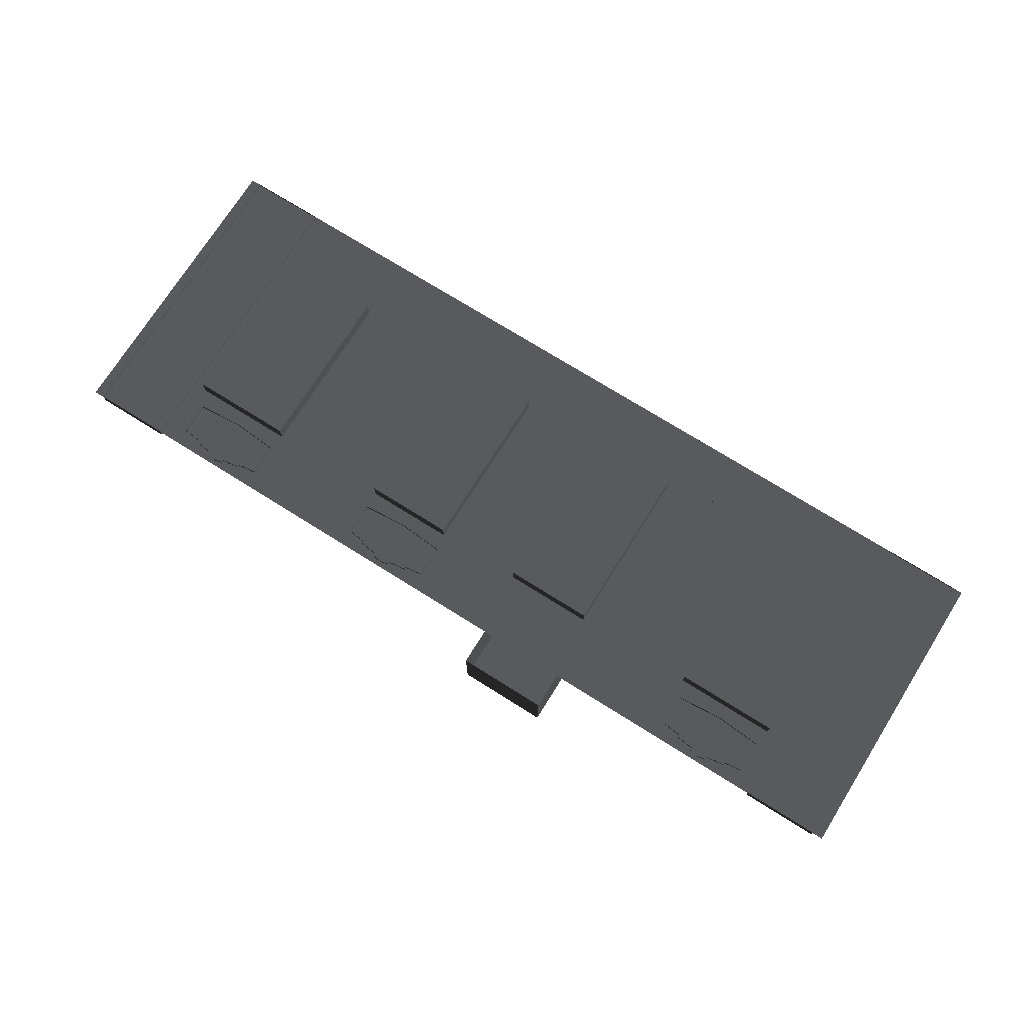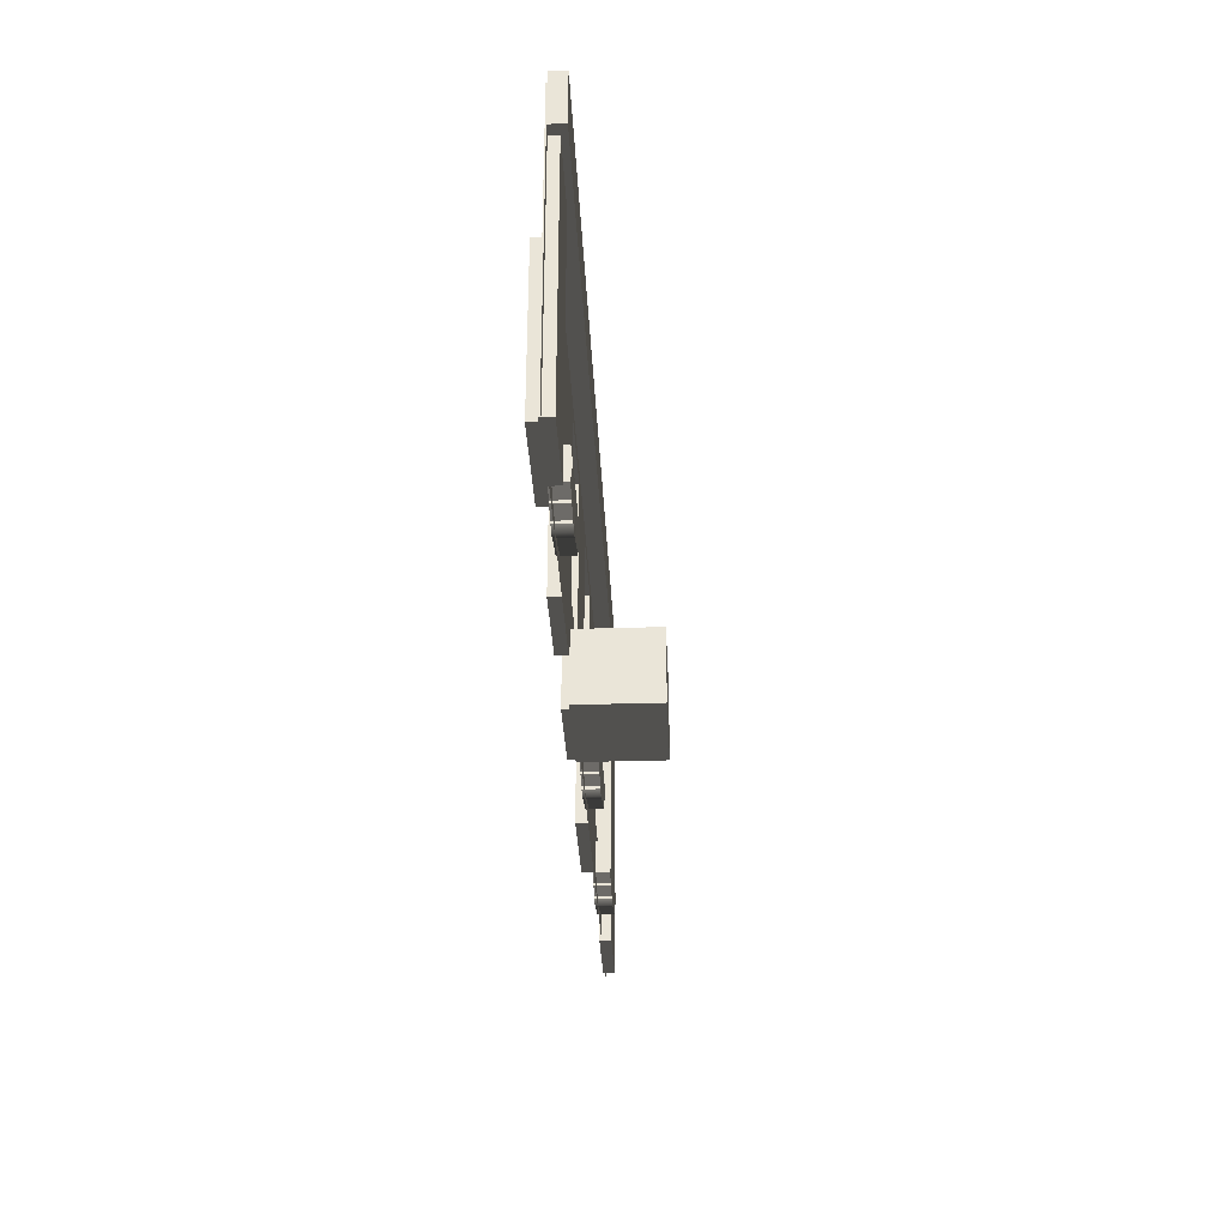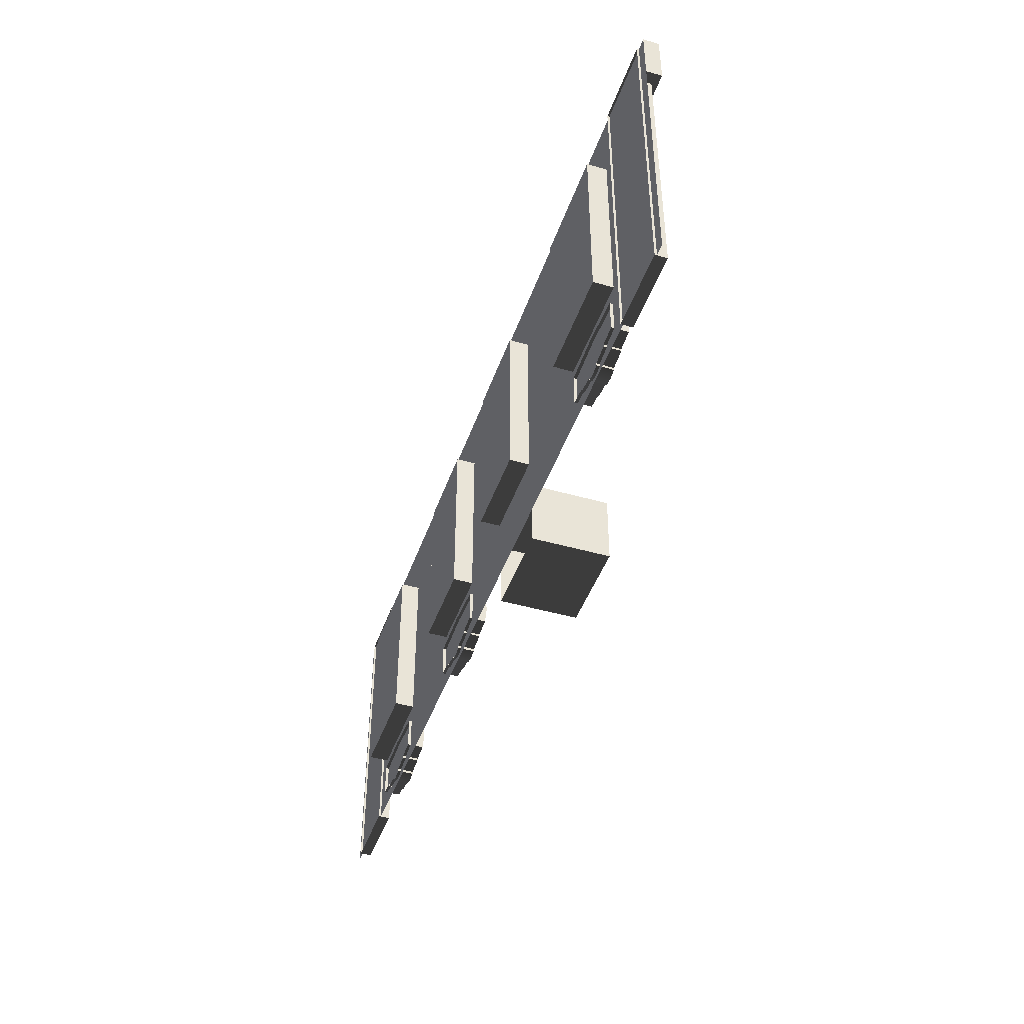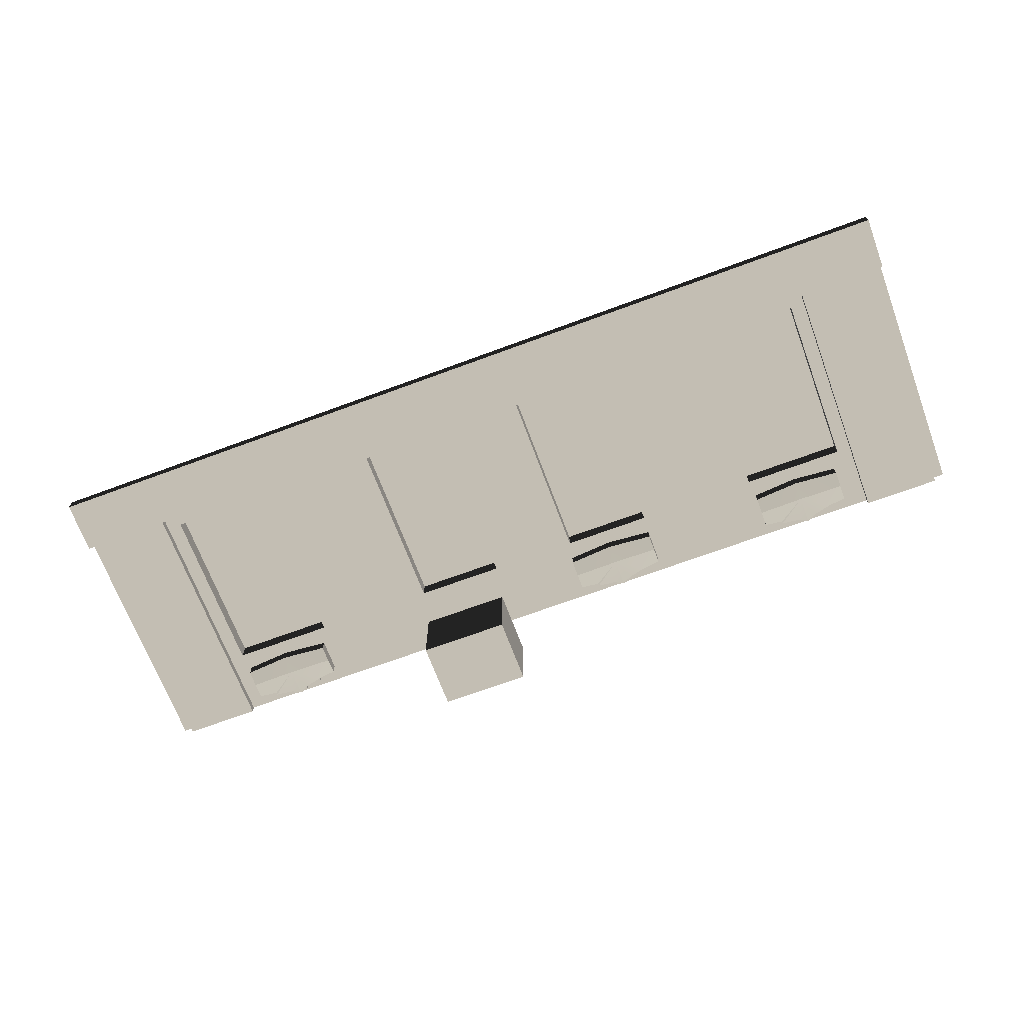
<metadata>
{"format":"obj","ext":"obj","renderer":"f3d","projection":"perspective","resolution":1024,"background":"white","views":[{"elev":73.3,"azim":-147.9,"up":"+Y"},{"elev":-32.7,"azim":-87.5,"up":"+Z"},{"elev":-44.3,"azim":-108.6,"up":"+Z"},{"elev":-68.8,"azim":20.4,"up":"+Y"}]}
</metadata>
<code>
v 285.1 -6.804 4.834
v 294.4 -6.804 7.235
v 294.4 -6.804 6.012
v 280.5 -6.804 2.434
v 285.1 -6.804 3.497
v 275.8 -6.804 4.834
v 275.8 -6.804 3.497
v 280.5 -7.616 17.01
v 266.5 -6.804 6.012
v 266.5 -6.804 7.235
v 396.6 -6.804 4.834
v 405.9 -6.804 7.235
v 405.9 -6.804 6.012
v 391.9 -6.804 2.434
v 396.6 -6.804 3.497
v 387.3 -6.804 4.834
v 387.3 -6.804 3.497
v 391.9 -7.616 17.01
v 378 -6.804 6.012
v 378 -6.804 7.235
v 82.37 -6.804 4.834
v 91.68 -6.804 7.235
v 91.68 -6.804 6.012
v 77.71 -6.804 2.434
v 82.37 -6.804 3.497
v 73.06 -6.804 4.834
v 73.06 -6.804 3.497
v 77.71 -7.616 17.01
v 63.75 -6.804 6.012
v 63.75 -6.804 7.235
v 419.9 9.843 34.15
v 367.5 9.843 123.3
v 419.9 9.843 123.3
v 367.5 9.843 34.15
v 419.9 -9.903e-06 123.3
v 419.9 9.843 34.15
v 419.9 9.843 123.3
v 419.9 -9.903e-06 34.15
v 419.9 -9.903e-06 34.15
v 367.5 9.843 34.15
v 419.9 9.843 34.15
v 367.5 2.284e-05 34.15
v 367.5 2.284e-05 34.15
v 367.5 9.843 123.3
v 367.5 9.843 34.15
v 367.5 2.284e-05 123.3
v 367.5 2.284e-05 123.3
v 419.9 9.843 123.3
v 367.5 9.843 123.3
v 419.9 -9.903e-06 123.3
v 280.5 1.49 2.434
v 285.1 -6.804 3.497
v 285.1 1.49 3.497
v 280.5 -6.804 2.434
v 275.8 1.49 3.497
v 275.8 -6.804 3.497
v 257.2 1.49 16.67
v 257.2 -6.804 8.412
v 257.2 1.49 8.412
v 257.2 -7.616 16.67
v 257.2 1.49 24.94
v 257.2 -6.804 24.94
v 303.8 1.49 16.67
v 303.8 -6.804 24.94
v 303.8 1.49 24.94
v 303.8 -7.616 16.67
v 303.8 1.49 8.412
v 303.8 -6.804 8.412
v 257.2 1.49 8.412
v 266.5 -6.804 7.235
v 266.5 1.49 7.235
v 257.2 -6.804 8.412
v 266.5 1.49 6.012
v 275.8 -6.804 4.834
v 275.8 1.49 4.834
v 266.5 -6.804 6.012
v 303.8 -6.804 8.412
v 294.4 1.49 7.235
v 294.4 -6.804 7.235
v 303.8 1.49 8.412
v 294.4 -6.804 6.012
v 285.1 1.49 4.834
v 285.1 -6.804 4.834
v 294.4 1.49 6.012
v 280.5 -6.804 26.79
v 303.8 1.49 24.94
v 303.8 -6.804 24.94
v 280.5 1.49 26.79
v 257.2 -6.804 24.94
v 257.2 1.49 24.94
v 266.5 1.49 7.235
v 266.5 -6.804 6.012
v 266.5 1.49 6.012
v 266.5 -6.804 7.235
v 294.4 -6.804 7.235
v 294.4 1.49 6.012
v 294.4 -6.804 6.012
v 294.4 1.49 7.235
v 275.8 1.49 4.834
v 275.8 -6.804 3.497
v 275.8 1.49 3.497
v 275.8 -6.804 4.834
v 285.1 -6.804 4.834
v 285.1 1.49 3.497
v 285.1 -6.804 3.497
v 285.1 1.49 4.834
v 303.8 -7.616 16.67
v 280.5 -6.804 26.79
v 303.8 -6.804 24.94
v 280.5 -7.616 17.01
v 257.2 -7.616 16.67
v 257.2 -6.804 24.94
v 294.4 -6.804 7.235
v 303.8 -7.616 16.67
v 303.8 -6.804 8.412
v 280.5 -7.616 17.01
v 285.1 -6.804 4.834
v 280.5 -6.804 2.434
v 275.8 -6.804 4.834
v 266.5 -6.804 6.012
v 280.5 -6.804 2.434
v 266.5 -6.804 7.235
v 257.2 -7.616 16.67
v 257.2 -6.804 8.412
v 391.9 1.49 2.434
v 396.6 -6.804 3.497
v 396.6 1.49 3.497
v 391.9 -6.804 2.434
v 387.3 1.49 3.497
v 387.3 -6.804 3.497
v 368.7 1.49 16.67
v 368.7 -6.804 8.412
v 368.7 1.49 8.412
v 368.7 -7.616 16.67
v 368.7 1.49 24.94
v 368.7 -6.804 24.94
v 415.2 1.49 16.67
v 415.2 -6.804 24.94
v 415.2 1.49 24.94
v 415.2 -7.616 16.67
v 415.2 1.49 8.412
v 415.2 -6.804 8.412
v 368.7 1.49 8.412
v 378 -6.804 7.235
v 378 1.49 7.235
v 368.7 -6.804 8.412
v 378 1.49 6.012
v 387.3 -6.804 4.834
v 387.3 1.49 4.834
v 378 -6.804 6.012
v 415.2 -6.804 8.412
v 405.9 1.49 7.235
v 405.9 -6.804 7.235
v 415.2 1.49 8.412
v 405.9 -6.804 6.012
v 396.6 1.49 4.834
v 396.6 -6.804 4.834
v 405.9 1.49 6.012
v 391.9 -6.804 26.79
v 415.2 1.49 24.94
v 415.2 -6.804 24.94
v 391.9 1.49 26.79
v 368.7 -6.804 24.94
v 368.7 1.49 24.94
v 378 1.49 7.235
v 378 -6.804 6.012
v 378 1.49 6.012
v 378 -6.804 7.235
v 405.9 -6.804 7.235
v 405.9 1.49 6.012
v 405.9 -6.804 6.012
v 405.9 1.49 7.235
v 387.3 1.49 4.834
v 387.3 -6.804 3.497
v 387.3 1.49 3.497
v 387.3 -6.804 4.834
v 396.6 -6.804 4.834
v 396.6 1.49 3.497
v 396.6 -6.804 3.497
v 396.6 1.49 4.834
v 415.2 -7.616 16.67
v 391.9 -6.804 26.79
v 415.2 -6.804 24.94
v 391.9 -7.616 17.01
v 368.7 -7.616 16.67
v 368.7 -6.804 24.94
v 405.9 -6.804 7.235
v 415.2 -7.616 16.67
v 415.2 -6.804 8.412
v 391.9 -7.616 17.01
v 396.6 -6.804 4.834
v 391.9 -6.804 2.434
v 387.3 -6.804 4.834
v 378 -6.804 6.012
v 391.9 -6.804 2.434
v 378 -6.804 7.235
v 368.7 -7.616 16.67
v 368.7 -6.804 8.412
v 77.71 1.49 2.434
v 82.37 -6.804 3.497
v 82.37 1.49 3.497
v 77.71 -6.804 2.434
v 73.06 1.49 3.497
v 73.06 -6.804 3.497
v 54.44 1.49 16.67
v 54.44 -6.804 8.412
v 54.44 1.49 8.412
v 54.44 -7.616 16.67
v 54.44 1.49 24.94
v 54.44 -6.804 24.94
v 101 1.49 16.67
v 101 -6.804 24.94
v 101 1.49 24.94
v 101 -7.616 16.67
v 101 1.49 8.412
v 101 -6.804 8.412
v 54.44 1.49 8.412
v 63.75 -6.804 7.235
v 63.75 1.49 7.235
v 54.44 -6.804 8.412
v 63.75 1.49 6.012
v 73.06 -6.804 4.834
v 73.06 1.49 4.834
v 63.75 -6.804 6.012
v 101 -6.804 8.412
v 91.68 1.49 7.235
v 91.68 -6.804 7.235
v 101 1.49 8.412
v 91.68 -6.804 6.012
v 82.37 1.49 4.834
v 82.37 -6.804 4.834
v 91.68 1.49 6.012
v 77.71 -6.804 26.79
v 101 1.49 24.94
v 101 -6.804 24.94
v 77.71 1.49 26.79
v 54.44 -6.804 24.94
v 54.44 1.49 24.94
v 63.75 1.49 7.235
v 63.75 -6.804 6.012
v 63.75 1.49 6.012
v 63.75 -6.804 7.235
v 91.68 -6.804 7.235
v 91.68 1.49 6.012
v 91.68 -6.804 6.012
v 91.68 1.49 7.235
v 73.06 1.49 4.834
v 73.06 -6.804 3.497
v 73.06 1.49 3.497
v 73.06 -6.804 4.834
v 82.37 -6.804 4.834
v 82.37 1.49 3.497
v 82.37 -6.804 3.497
v 82.37 1.49 4.834
v 101 -7.616 16.67
v 77.71 -6.804 26.79
v 101 -6.804 24.94
v 77.71 -7.616 17.01
v 54.44 -7.616 16.67
v 54.44 -6.804 24.94
v 91.68 -6.804 7.235
v 101 -7.616 16.67
v 101 -6.804 8.412
v 77.71 -7.616 17.01
v 82.37 -6.804 4.834
v 77.71 -6.804 2.434
v 73.06 -6.804 4.834
v 63.75 -6.804 6.012
v 77.71 -6.804 2.434
v 63.75 -6.804 7.235
v 54.44 -7.616 16.67
v 54.44 -6.804 8.412
v 304.3 9.843 34.15
v 258.9 9.843 123.3
v 304.3 9.843 123.3
v 258.9 9.843 34.15
v 168.2 9.843 123.3
v 213.5 9.843 34.15
v 168.2 9.843 34.15
v 213.5 9.843 123.3
v 304.3 3.859e-05 123.3
v 304.3 9.843 34.15
v 304.3 9.843 123.3
v 304.3 3.859e-05 34.15
v 304.3 3.859e-05 34.15
v 258.9 9.843 34.15
v 304.3 9.843 34.15
v 258.9 2.464e-05 34.15
v 258.9 2.464e-05 34.15
v 258.9 9.843 123.3
v 258.9 9.843 34.15
v 258.9 2.464e-05 123.3
v 258.9 2.464e-05 123.3
v 304.3 9.843 123.3
v 258.9 9.843 123.3
v 304.3 3.859e-05 123.3
v 168.2 5.477e-05 34.15
v 168.2 9.843 123.3
v 168.2 9.843 34.15
v 168.2 5.477e-05 123.3
v 168.2 5.477e-05 123.3
v 213.5 9.843 123.3
v 168.2 9.843 123.3
v 213.5 1.069e-05 123.3
v 213.5 1.069e-05 123.3
v 213.5 9.843 34.15
v 213.5 9.843 123.3
v 213.5 1.069e-05 34.15
v 213.5 1.069e-05 34.15
v 168.2 9.843 34.15
v 213.5 9.843 34.15
v 168.2 5.477e-05 34.15
v 427.4 -4.837 157.2
v 466.7 -4.837 -0.0001852
v 427.4 -4.837 -0.0001913
v 466.7 -4.837 157.2
v 427.4 1.069 157.2
v 466.7 -4.837 157.2
v 427.4 -4.837 157.2
v 466.7 1.069 157.2
v 466.7 1.069 157.2
v 466.7 -4.837 -0.0001852
v 466.7 -4.837 157.2
v 466.7 1.069 -0.0001852
v 466.7 1.069 -0.0001852
v 427.4 -4.837 -0.0001913
v 466.7 -4.837 -0.0001852
v 427.4 1.069 -0.0001913
v 427.4 1.069 -0.0001913
v 427.4 -4.837 157.2
v 427.4 -4.837 -0.0001913
v 427.4 1.069 157.2
v 210.3 -38.31 -19.08
v 164.1 -38.31 15.97
v 210.3 -38.31 15.97
v 164.1 -38.31 -19.08
v 210.3 6.365e-05 -19.08
v 164.1 -38.31 -19.08
v 210.3 -38.31 -19.08
v 164.1 4.828e-05 -19.08
v 164.1 4.828e-05 -19.08
v 164.1 -38.31 15.97
v 164.1 -38.31 -19.08
v 164.1 -9.755e-06 15.97
v 164.1 -9.755e-06 15.97
v 210.3 -38.31 15.97
v 164.1 -38.31 15.97
v 210.3 5.618e-06 15.97
v 210.3 5.618e-06 15.97
v 210.3 -38.31 -19.08
v 210.3 -38.31 15.97
v 210.3 6.365e-05 -19.08
v 52.49 9.843 34.15
v 105 9.843 123.3
v 105 9.843 34.15
v 52.49 9.843 123.3
v 52.49 4.523e-05 123.3
v 52.49 9.843 34.15
v 52.49 4.523e-05 34.15
v 52.49 9.843 123.3
v 52.49 4.523e-05 34.15
v 105 9.843 34.15
v 105 7.052e-05 34.15
v 52.49 9.843 34.15
v 105 7.052e-05 34.15
v 105 9.843 123.3
v 105 7.052e-05 123.3
v 105 9.843 34.15
v 105 7.052e-05 123.3
v 52.49 9.843 123.3
v 52.49 4.523e-05 123.3
v 105 9.843 123.3
v 5.624 -4.837 157.2
v 44.99 -4.837 1.599e-06
v 5.624 -4.837 -4.493e-06
v 44.99 -4.837 157.2
v 5.624 1.069 157.2
v 44.99 -4.837 157.2
v 5.624 -4.837 157.2
v 44.99 1.069 157.2
v 44.99 1.069 157.2
v 44.99 -4.837 1.599e-06
v 44.99 -4.837 157.2
v 44.99 1.069 1.599e-06
v 44.99 1.069 1.599e-06
v 5.624 -4.837 -4.493e-06
v 44.99 -4.837 1.599e-06
v 5.624 1.069 -4.493e-06
v 5.624 1.069 -4.493e-06
v 5.624 -4.837 157.2
v 5.624 -4.837 -4.493e-06
v 5.624 1.069 157.2
v -0.0004182 -7.874 130.2
v 157.5 -7.874 157.5
v 157.5 -7.874 130.2
v -9.603e-05 -7.874 157.5
v -9.946e-05 7.798e-05 157.5
v 157.5 -7.874 157.5
v -9.603e-05 -7.874 157.5
v 157.5 3.777e-05 157.5
v 157.5 3.777e-05 130.2
v -0.0004182 -7.874 130.2
v 157.5 -7.874 130.2
v -0.0004216 7.798e-05 130.2
v 157.5 -7.874 130.2
v 315 -7.874 157.5
v 315 -7.874 130.2
v 157.5 -7.874 157.5
v 157.5 3.777e-05 157.5
v 315 -7.874 157.5
v 157.5 -7.874 157.5
v 315 5.559e-05 157.5
v 315 5.559e-05 130.2
v 157.5 -7.874 130.2
v 315 -7.874 130.2
v 157.5 3.777e-05 130.2
v 315 -7.874 130.2
v 472.4 -7.874 157.5
v 472.4 -7.874 130.2
v 315 -7.874 157.5
v 315 5.559e-05 157.5
v 472.4 -7.874 157.5
v 315 -7.874 157.5
v 472.4 1.538e-05 157.5
v 472.4 1.538e-05 157.5
v 472.4 -7.874 130.2
v 472.4 -7.874 157.5
v 472.4 1.538e-05 130.2
v 472.4 1.538e-05 130.2
v 315 -7.874 130.2
v 472.4 -7.874 130.2
v 315 5.559e-05 130.2
v -9.946e-05 7.798e-05 157.5
v -0.0004182 -7.874 130.2
v -0.0004216 7.798e-05 130.2
v -9.603e-05 -7.874 157.5
v 105 7.052e-05 34.15
v 157.5 3.777e-05 157.5
v 157.5 3.777e-05 -0.0004262
v -7.509e-05 7.798e-05 -3.755e-05
v 105 7.052e-05 123.3
v 52.49 4.523e-05 34.15
v 52.49 4.523e-05 123.3
v -9.946e-05 7.798e-05 157.5
v 472.4 1.538e-05 -0.0001897
v 419.9 -9.903e-06 123.3
v 472.4 1.538e-05 157.5
v 315 5.559e-05 157.5
v 419.9 -9.903e-06 34.15
v 367.5 2.284e-05 123.3
v 367.5 2.284e-05 34.15
v 315 -2.44e-06 -0.0004394
v 168.2 5.477e-05 34.15
v 157.5 3.777e-05 157.5
v 168.2 5.477e-05 123.3
v 213.5 1.069e-05 123.3
v 157.5 3.777e-05 -0.0004262
v 213.5 1.069e-05 34.15
v 315 5.559e-05 157.5
v 258.9 2.464e-05 34.15
v 315 -2.44e-06 -0.0004394
v 258.9 2.464e-05 123.3
v 304.3 3.859e-05 34.15
v 304.3 3.859e-05 123.3
g B2_MiddleFloor_6500_110
f 1 3 2
f 4 5 1
f 6 7 4
f 8 10 9
f 11 13 12
f 14 15 11
f 16 17 14
f 18 20 19
f 21 23 22
f 24 25 21
f 26 27 24
f 28 30 29
f 31 33 32
f 32 34 31
f 35 37 36
f 36 38 35
f 39 41 40
f 40 42 39
f 43 45 44
f 44 46 43
f 47 49 48
f 48 50 47
f 51 53 52
f 52 54 51
f 55 51 54
f 54 56 55
f 57 59 58
f 58 60 57
f 61 57 60
f 60 62 61
f 63 65 64
f 64 66 63
f 67 63 66
f 66 68 67
f 69 71 70
f 70 72 69
f 73 75 74
f 74 76 73
f 77 79 78
f 78 80 77
f 81 83 82
f 82 84 81
f 85 87 86
f 86 88 85
f 89 85 88
f 88 90 89
f 91 93 92
f 92 94 91
f 95 97 96
f 96 98 95
f 99 101 100
f 100 102 99
f 103 105 104
f 104 106 103
f 107 109 108
f 108 110 107
f 111 110 108
f 108 112 111
f 113 115 114
f 114 116 113
f 113 116 117
f 116 118 117
f 116 120 119
f 121 116 119
f 122 116 123
f 123 124 122
f 125 127 126
f 126 128 125
f 129 125 128
f 128 130 129
f 131 133 132
f 132 134 131
f 135 131 134
f 134 136 135
f 137 139 138
f 138 140 137
f 141 137 140
f 140 142 141
f 143 145 144
f 144 146 143
f 147 149 148
f 148 150 147
f 151 153 152
f 152 154 151
f 155 157 156
f 156 158 155
f 159 161 160
f 160 162 159
f 163 159 162
f 162 164 163
f 165 167 166
f 166 168 165
f 169 171 170
f 170 172 169
f 173 175 174
f 174 176 173
f 177 179 178
f 178 180 177
f 181 183 182
f 182 184 181
f 185 184 182
f 182 186 185
f 187 189 188
f 188 190 187
f 187 190 191
f 190 192 191
f 190 194 193
f 195 190 193
f 196 190 197
f 197 198 196
f 199 201 200
f 200 202 199
f 203 199 202
f 202 204 203
f 205 207 206
f 206 208 205
f 209 205 208
f 208 210 209
f 211 213 212
f 212 214 211
f 215 211 214
f 214 216 215
f 217 219 218
f 218 220 217
f 221 223 222
f 222 224 221
f 225 227 226
f 226 228 225
f 229 231 230
f 230 232 229
f 233 235 234
f 234 236 233
f 237 233 236
f 236 238 237
f 239 241 240
f 240 242 239
f 243 245 244
f 244 246 243
f 247 249 248
f 248 250 247
f 251 253 252
f 252 254 251
f 255 257 256
f 256 258 255
f 259 258 256
f 256 260 259
f 261 263 262
f 262 264 261
f 261 264 265
f 264 266 265
f 264 268 267
f 269 264 267
f 270 264 271
f 271 272 270
f 273 275 274
f 274 276 273
f 277 279 278
f 278 280 277
f 281 283 282
f 282 284 281
f 285 287 286
f 286 288 285
f 289 291 290
f 290 292 289
f 293 295 294
f 294 296 293
f 297 299 298
f 298 300 297
f 301 303 302
f 302 304 301
f 305 307 306
f 306 308 305
f 309 311 310
f 310 312 309
f 313 315 314
f 314 316 313
f 317 319 318
f 318 320 317
f 321 323 322
f 322 324 321
f 325 327 326
f 326 328 325
f 329 331 330
f 330 332 329
f 333 335 334
f 334 336 333
f 337 339 338
f 338 340 337
f 341 343 342
f 342 344 341
f 345 347 346
f 346 348 345
f 349 351 350
f 350 352 349
f 353 355 354
f 354 356 353
f 357 359 358
f 358 360 357
f 361 363 362
f 362 364 361
f 365 367 366
f 366 368 365
f 369 371 370
f 370 372 369
f 373 375 374
f 374 376 373
f 377 379 378
f 378 380 377
f 381 383 382
f 382 384 381
f 385 387 386
f 386 388 385
f 389 391 390
f 390 392 389
f 393 395 394
f 394 396 393
f 397 399 398
f 398 400 397
f 401 403 402
f 402 404 401
f 405 407 406
f 406 408 405
f 409 411 410
f 410 412 409
f 413 415 414
f 414 416 413
f 417 419 418
f 418 420 417
f 421 423 422
f 422 424 421
f 425 427 426
f 426 428 425
f 429 431 430
f 430 432 429
f 433 435 434
f 434 436 433
f 437 439 438
f 440 439 437
f 438 441 437
f 437 442 440
f 443 441 438
f 440 442 443
f 438 444 443
f 443 444 440
f 445 447 446
f 446 447 448
f 446 449 445
f 448 450 446
f 445 449 451
f 451 450 448
f 451 452 445
f 448 452 451
f 453 455 454
f 456 454 455
f 454 457 453
f 458 453 457
f 456 459 454
f 460 458 457
f 456 458 460
f 460 457 461
f 460 462 456
f 456 462 459
f 460 461 463
f 462 464 459
f 464 463 461
f 461 459 464

</code>
